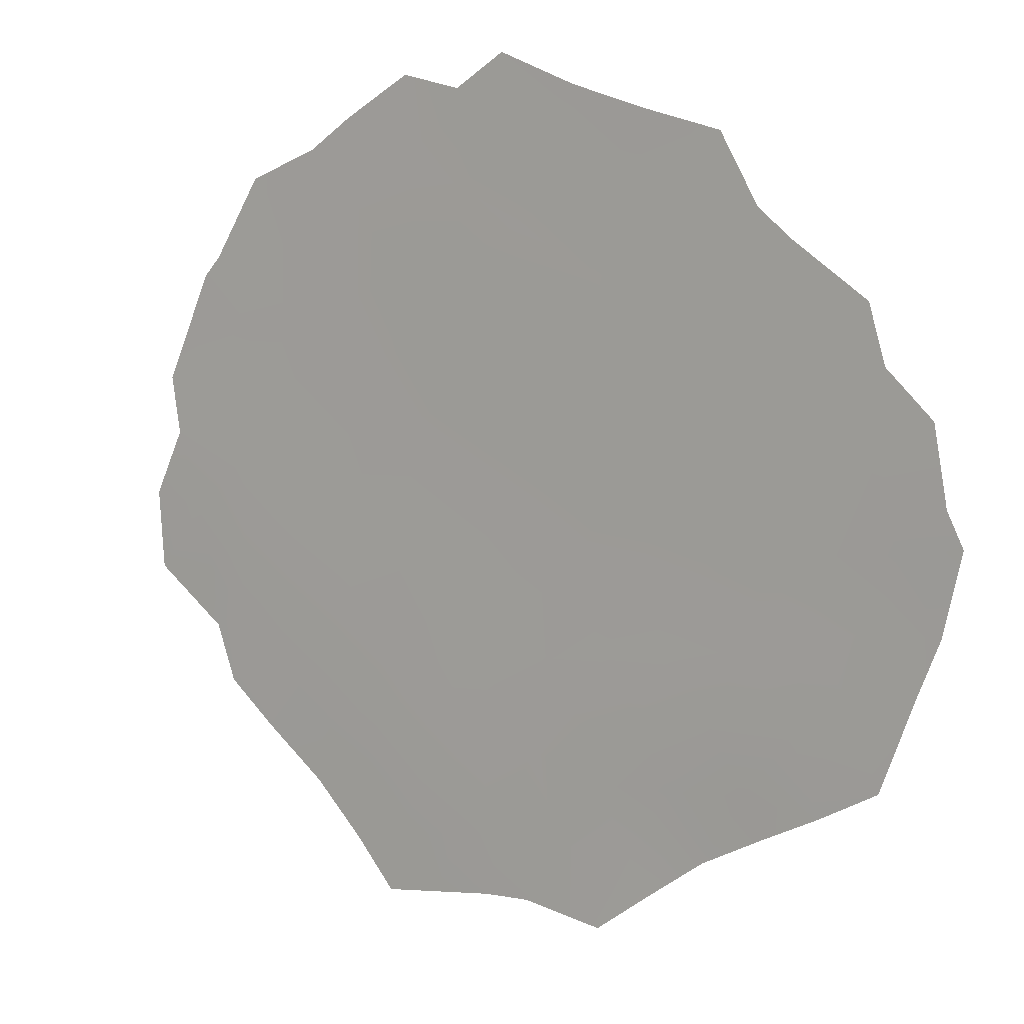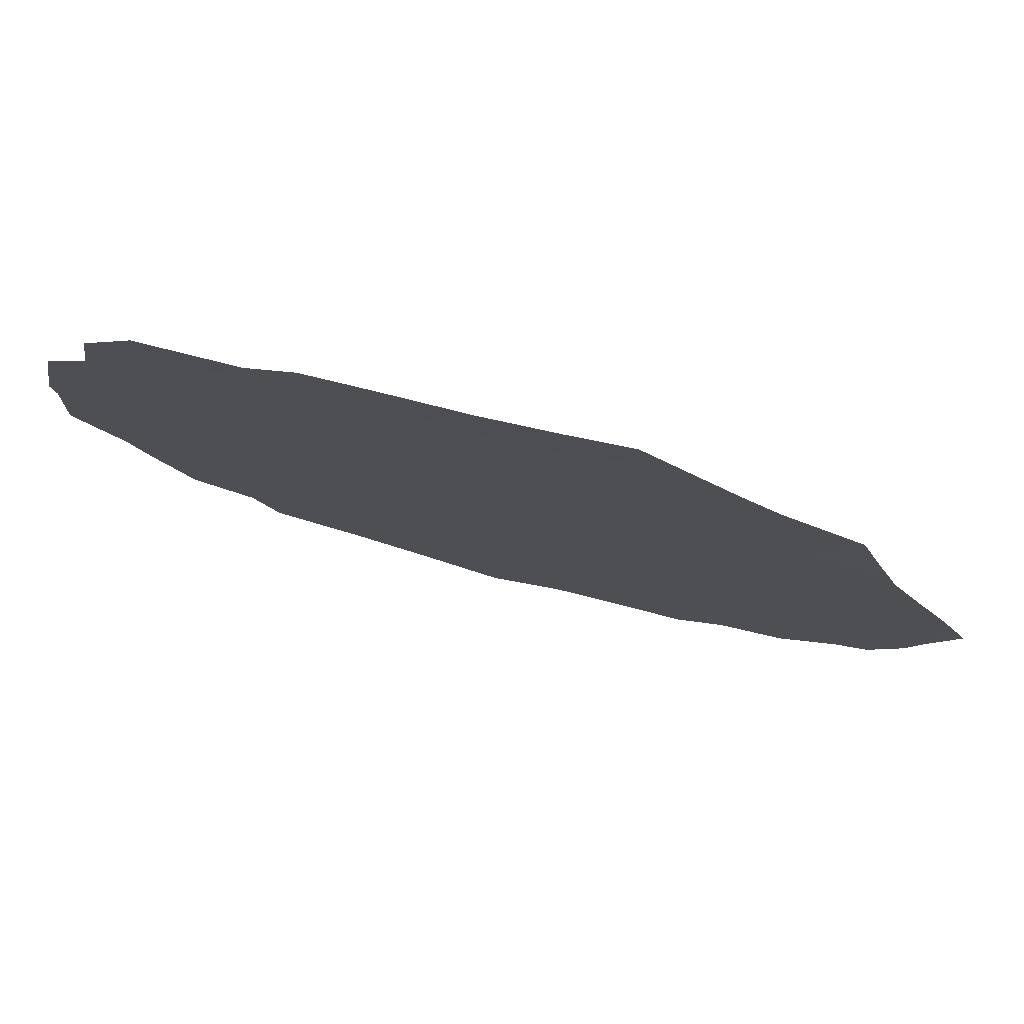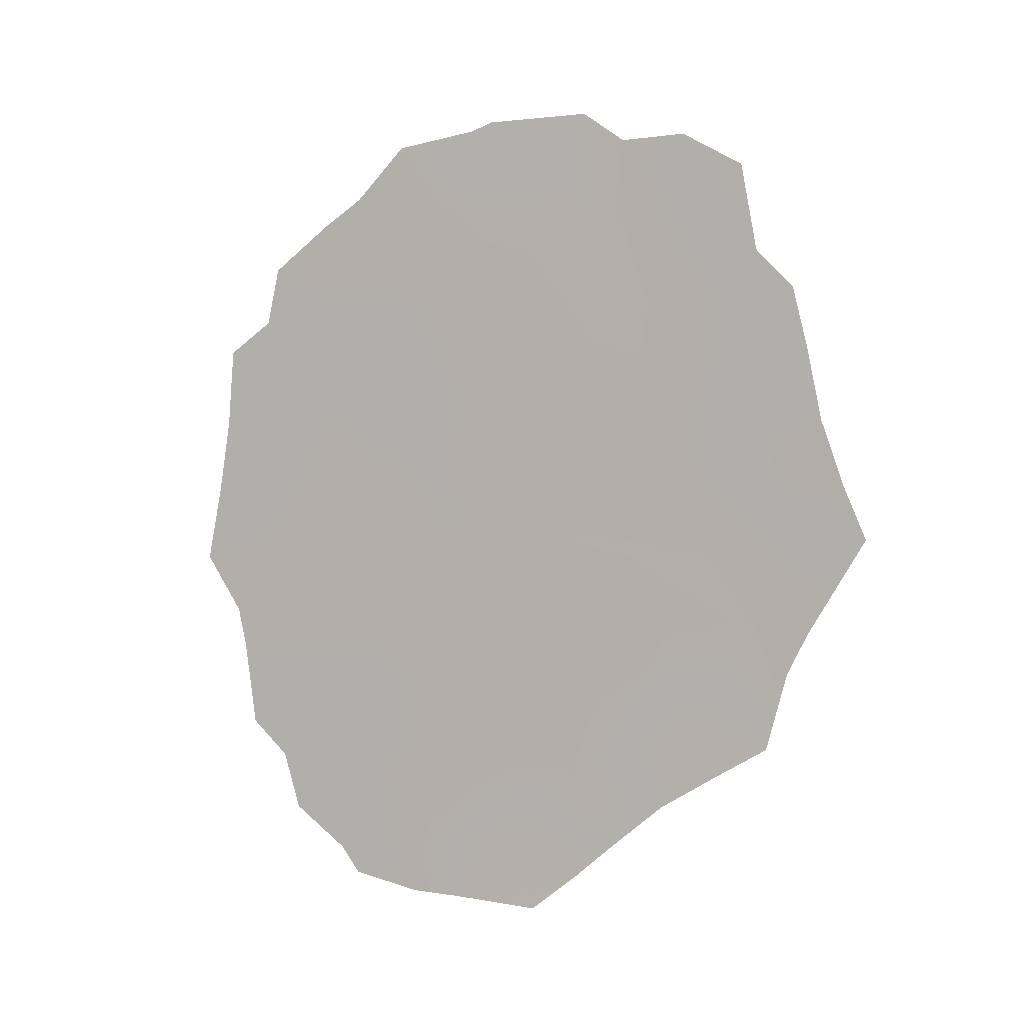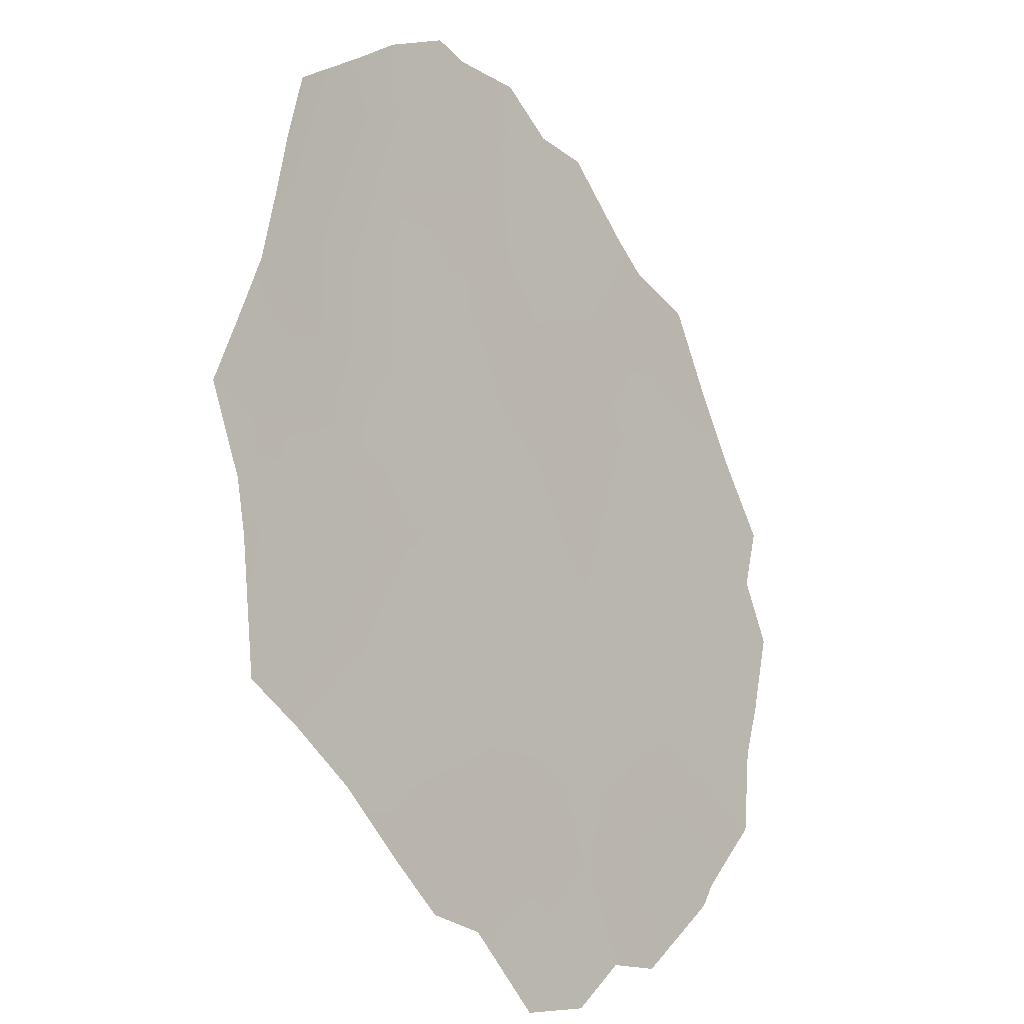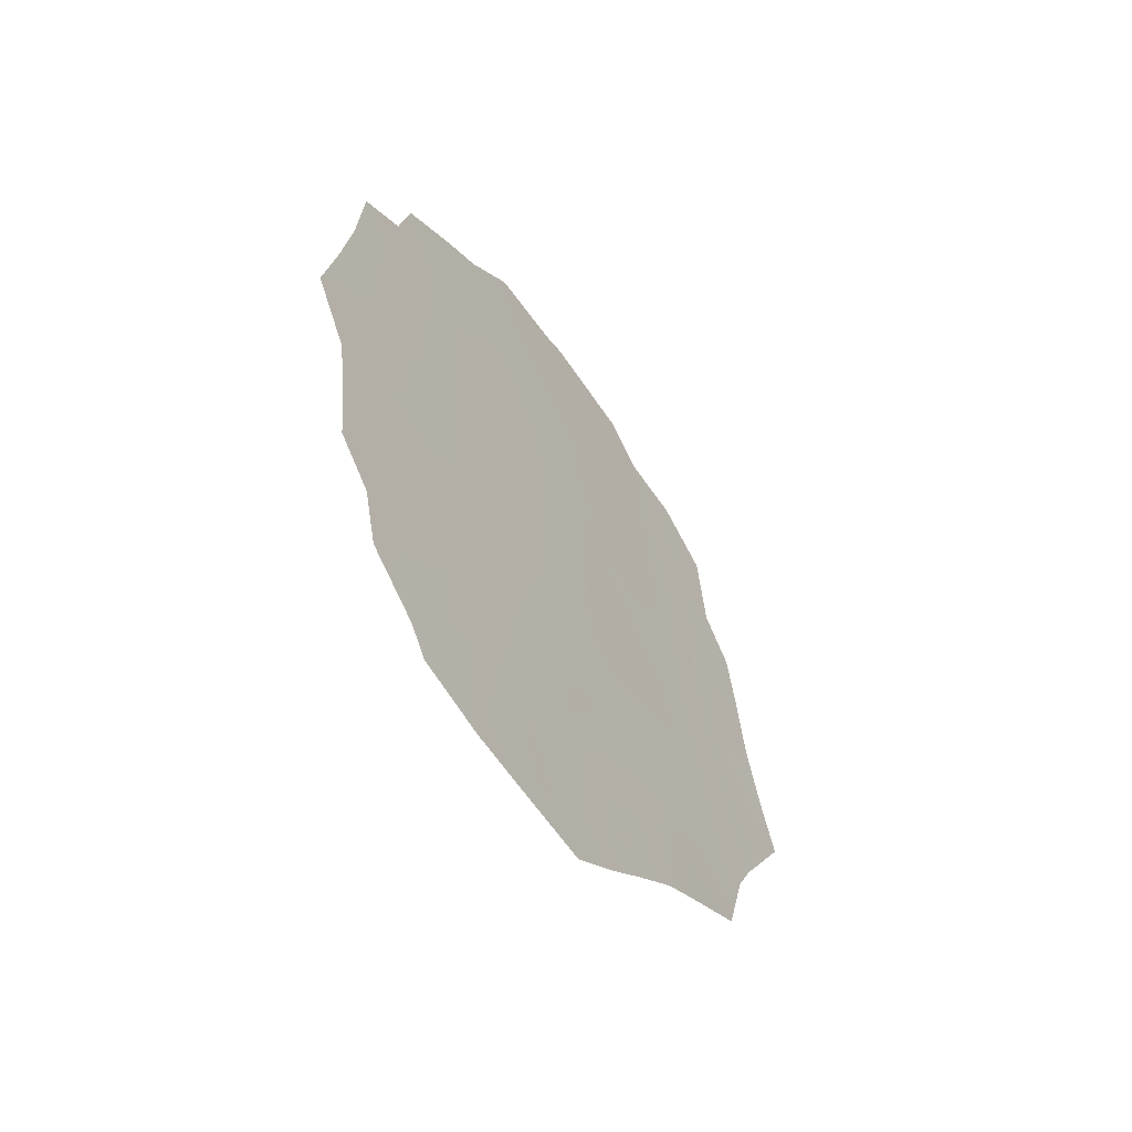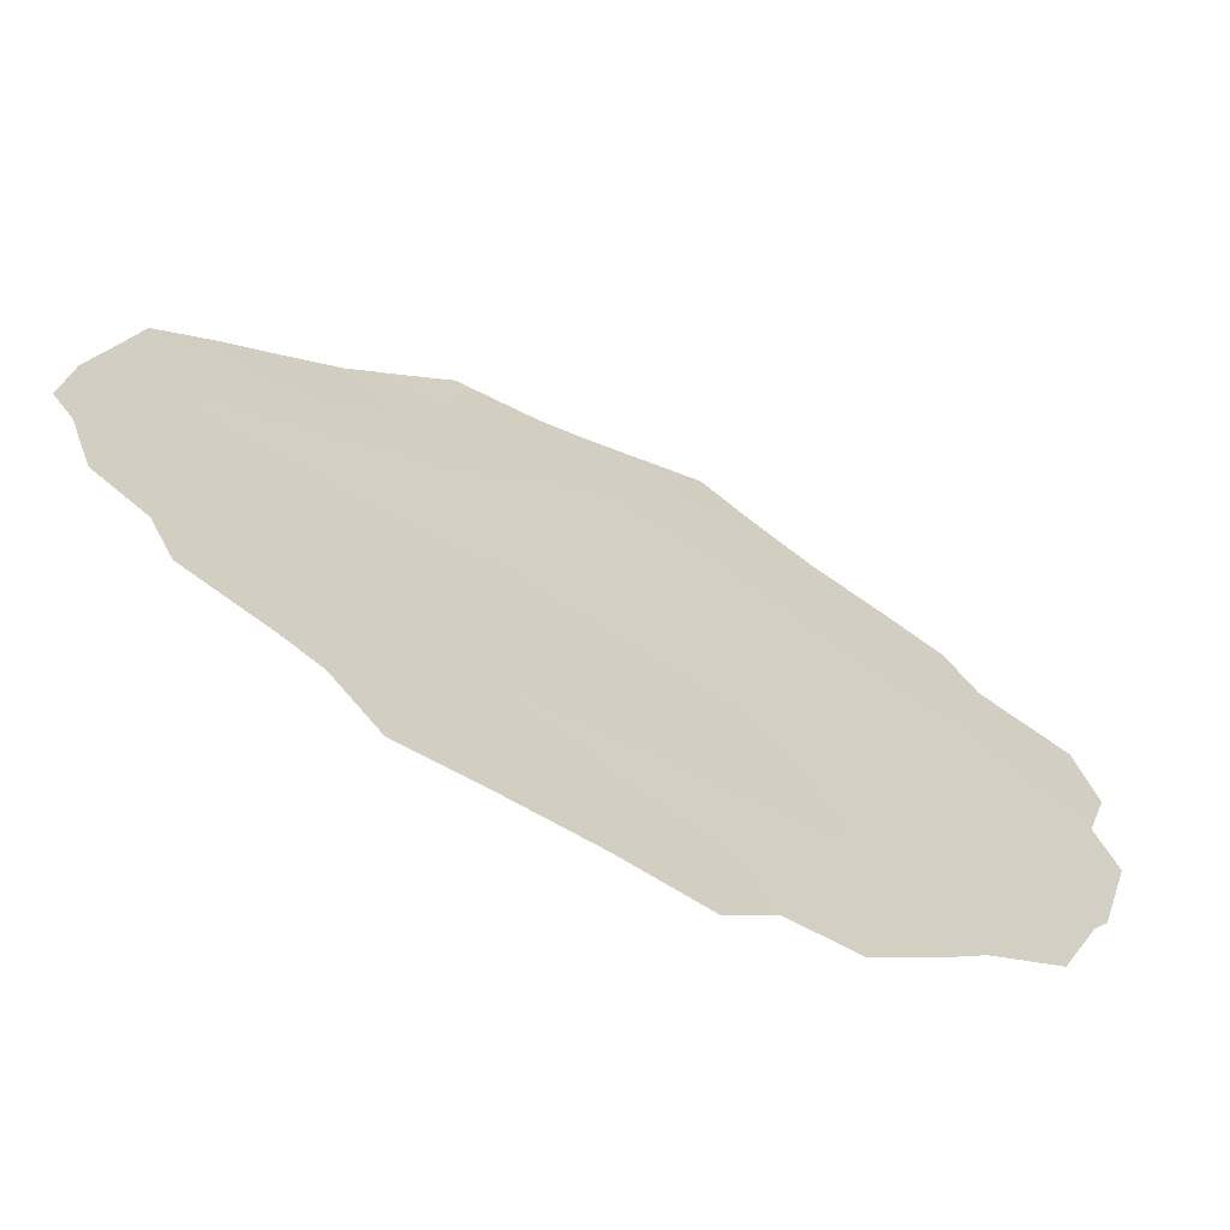
<metadata>
{"format":"obj","ext":"obj","renderer":"f3d","projection":"perspective","resolution":1024,"background":"white","views":[{"elev":46.5,"azim":133.2,"up":"+Y"},{"elev":-68.5,"azim":72.2,"up":"+Y"},{"elev":-1.9,"azim":-32.3,"up":"+Z"},{"elev":-75.9,"azim":-157.2,"up":"+Y"},{"elev":-58.2,"azim":-115.5,"up":"+Z"},{"elev":77.8,"azim":-59.3,"up":"+Y"}]}
</metadata>
<code>
v 95.01 83.32 42.09
v 96.49 80.72 47.61
v 92.55 87.3 45.4
v 94.62 83.9 44
v 93.54 85.69 44.47
v 94.32 84.34 46.04
v 95.71 82.12 43.65
v 96.46 80.84 45.2
v 96.83 80.29 43.13
v 94.45 84.29 40.47
v 95.57 82.46 40.46
v 96.17 81.41 41.68
v 92.75 87.1 40.87
v 93.87 85.19 42.26
v 95.03 83.39 38.49
v 94.98 83.21 47.74
v 95.39 82.59 45.7
v 96.64 80.66 40.75
v 92.04 88.17 44.89
v 92.07 88.08 46.08
v 92.82 87.07 38.56
v 93.25 86.36 37.95
v 92.67 87.28 39.41
v 97.14 79.65 46.56
v 97.38 79.31 44.6
v 95.73 81.95 48.98
v 96.23 81.1 48.98
v 96.11 81.53 38.86
v 96.85 80.13 47.15
v 95.39 82.49 49.45
v 94.55 83.87 49.47
v 93.71 85.25 49.21
v 94.38 84.16 49.36
v 92.36 87.78 39.94
v 92.42 87.47 46.54
v 91.97 88.33 43.81
v 91.86 88.53 42.66
v 95.39 82.76 37.74
v 95.01 83.38 37.2
v 94.35 84.52 37.29
v 93.95 85.19 37.33
v 93.31 85.94 48.44
v 92.51 87.29 47.4
v 97.73 78.77 42.84
v 93.41 86.11 37.56
v 96.71 80.31 48.44
v 92.25 87.92 41.18
v 92.18 88.03 41.78
v 96.98 80.11 39.78
v 97.29 79.55 41.46
v 97.13 79.82 40.88
v 94.44 84.25 42.17
v 94.79 83.64 43.01
v 94.22 84.58 43.15
v 93.87 85.26 40.53
v 94.16 84.74 41.34
v 93.62 85.64 41.4
v 95.3 82.92 39.54
v 95.56 82.47 38.74
v 95.84 82 39.67
v 96.27 81.2 43.4
v 96.63 80.58 44.13
v 96.09 81.46 44.42
v 95.89 81.85 42.71
v 96.48 80.89 42.42
v 94.74 83.84 39.55
v 95.02 83.36 40.43
v 95.17 83 43.84
v 95.34 82.74 42.88
v 96.94 80.04 44.89
v 97.26 79.48 45.67
v 96.79 80.26 45.93
v 95.27 82.9 41.26
v 94.72 83.81 41.29
v 96.1 81.56 40.61
v 95.78 82.07 41.25
v 96.14 81.29 48.2
v 96.38 81.09 39.85
v 96.29 81.09 46.27
v 96.62 80.52 46.86
v 95.23 82.76 48.64
v 94.97 83.18 49.46
v 94.72 83.61 48.67
v 94.26 84.37 48.72
v 92.96 86.79 39.94
v 93.87 85.29 39.02
v 93.53 85.83 39.8
v 93.09 86.51 41.55
v 93.34 86.08 42.35
v 93.04 86.51 44.88
v 92.57 87.3 44.32
v 95.76 81.96 46.56
v 95.93 81.71 45.48
v 95.73 82.18 38.27
v 94.46 84.31 38.85
v 94.14 84.85 38.13
v 94.61 84.08 37.99
v 95.59 82.2 47.73
v 95.2 82.86 46.74
v 93.81 85.18 46.28
v 94.12 84.64 47.08
v 93.51 85.64 47.35
v 94.07 84.81 44.19
v 93.63 85.57 43.33
v 93.89 84.99 48.11
v 92.97 86.51 48.04
v 93.01 86.49 46.98
v 97.31 79.48 42.96
v 97.55 79.04 43.64
v 97.12 79.78 43.86
v 93.65 85.69 38.25
v 93.3 86.2 40.67
v 94.13 84.84 39.71
v 95.55 82.36 44.66
v 93.46 85.78 45.53
v 93.01 86.52 45.94
v 94.66 83.76 46.88
v 94.85 83.47 45.86
v 93.95 84.98 45.24
v 92.59 87.19 46.39
v 94.47 84.11 45.02
v 94.44 84.08 47.86
v 95.01 83.24 44.84
v 96.55 80.81 39.33
v 95.55 82.43 42
v 96.83 80.32 41.62
v 97.06 79.92 42.28
v 97.51 79.16 42.15
v 92.38 87.67 42.68
v 96.13 81.33 47.25
v 93.37 85.9 46.44
v 92.61 87.3 41.79
v 93.08 86.47 43.58
v 92.63 87.22 43.43
v 93.27 86.3 39.03
v 92.86 86.88 42.5
v 92.2 87.93 43.77
f 3 20 19
f 52 53 54
f 55 56 57
f 135 21 22
f 58 59 60
f 61 62 63
f 61 64 65
f 66 58 67
f 68 53 69
f 135 23 21
f 70 71 72
f 73 74 67
f 75 12 76
f 75 60 78
f 79 72 80
f 81 82 83
f 105 84 32
f 135 85 23
f 90 91 133
f 3 120 20
f 79 92 93
f 129 137 37
f 28 59 94
f 15 39 38
f 95 96 97
f 92 98 99
f 100 101 102
f 54 103 104
f 108 109 110
f 98 77 26
f 2 46 77
f 62 110 70
f 85 87 112
f 88 112 57
f 52 56 74
f 15 97 39
f 111 41 96
f 63 93 114
f 90 115 116
f 99 117 118
f 100 115 119
f 116 107 120
f 20 120 35
f 119 103 121
f 122 83 84
f 68 114 123
f 117 122 101
f 78 28 124
f 64 69 125
f 123 118 121
f 76 125 73
f 9 65 127
f 127 128 108
f 126 65 12
f 18 49 51
f 14 52 54
f 52 1 53
f 54 53 4
f 55 10 56
f 57 56 14
f 11 58 60
f 58 15 59
f 60 59 28
f 7 61 63
f 61 9 62
f 63 62 8
f 9 61 65
f 61 7 64
f 65 64 12
f 10 66 67
f 66 15 58
f 67 58 11
f 7 68 69
f 68 4 53
f 69 53 1
f 8 70 72
f 70 25 71
f 72 71 24
f 11 73 67
f 73 1 74
f 67 74 10
f 11 75 76
f 75 18 12
f 26 77 27
f 18 75 78
f 75 11 60
f 78 60 28
f 2 130 80
f 79 8 72
f 80 72 24
f 80 29 2
f 29 80 24
f 16 81 83
f 81 30 82
f 83 82 31
f 84 33 32
f 85 13 34
f 85 34 23
f 87 86 113
f 90 3 91
f 19 91 3
f 8 79 93
f 79 80 130
f 93 92 17
f 15 38 59
f 94 59 38
f 15 66 95
f 95 86 96
f 40 96 41
f 40 97 96
f 17 92 99
f 99 98 16
f 131 100 102
f 100 6 101
f 102 101 105
f 14 54 104
f 54 4 103
f 104 103 5
f 105 32 42
f 107 106 43
f 9 108 110
f 108 44 109
f 110 109 25
f 16 98 81
f 98 130 77
f 81 98 26
f 30 81 26
f 22 111 135
f 45 111 22
f 77 46 27
f 8 62 70
f 62 9 110
f 70 110 25
f 13 85 112
f 85 135 87
f 112 87 55
f 113 10 55
f 13 47 34
f 104 89 14
f 13 132 47
f 47 132 48
f 57 112 55
f 1 52 74
f 52 14 56
f 74 56 10
f 97 40 39
f 86 95 113
f 113 95 66
f 86 111 96
f 111 45 41
f 7 63 114
f 63 8 93
f 114 93 17
f 3 90 116
f 90 5 115
f 116 115 131
f 17 99 118
f 99 16 117
f 118 117 6
f 6 100 119
f 119 115 5
f 3 116 120
f 116 131 107
f 120 107 43
f 120 43 35
f 102 105 42
f 102 106 107
f 106 102 42
f 6 119 121
f 119 5 103
f 121 103 4
f 105 122 84
f 122 16 83
f 84 31 33
f 84 83 31
f 4 68 123
f 68 7 114
f 123 114 17
f 6 117 101
f 117 16 122
f 101 122 105
f 18 78 49
f 124 49 78
f 12 64 125
f 64 7 69
f 125 69 1
f 4 123 121
f 123 17 118
f 121 118 6
f 11 76 73
f 76 12 125
f 73 125 1
f 51 126 18
f 126 51 50
f 50 127 126
f 9 127 108
f 127 50 128
f 108 128 44
f 18 126 12
f 126 127 65
f 132 129 48
f 2 29 46
f 129 132 136
f 79 130 92
f 92 130 98
f 130 2 77
f 100 131 115
f 102 107 131
f 133 91 134
f 133 89 104
f 5 90 133
f 5 133 104
f 132 13 88
f 129 37 48
f 88 13 112
f 113 55 87
f 89 88 57
f 133 134 136
f 136 134 129
f 134 91 137
f 14 89 57
f 133 136 89
f 135 86 87
f 135 111 86
f 113 66 10
f 136 88 89
f 136 132 88
f 15 95 97
f 137 36 37
f 137 129 134
f 137 19 36
f 137 91 19

</code>
